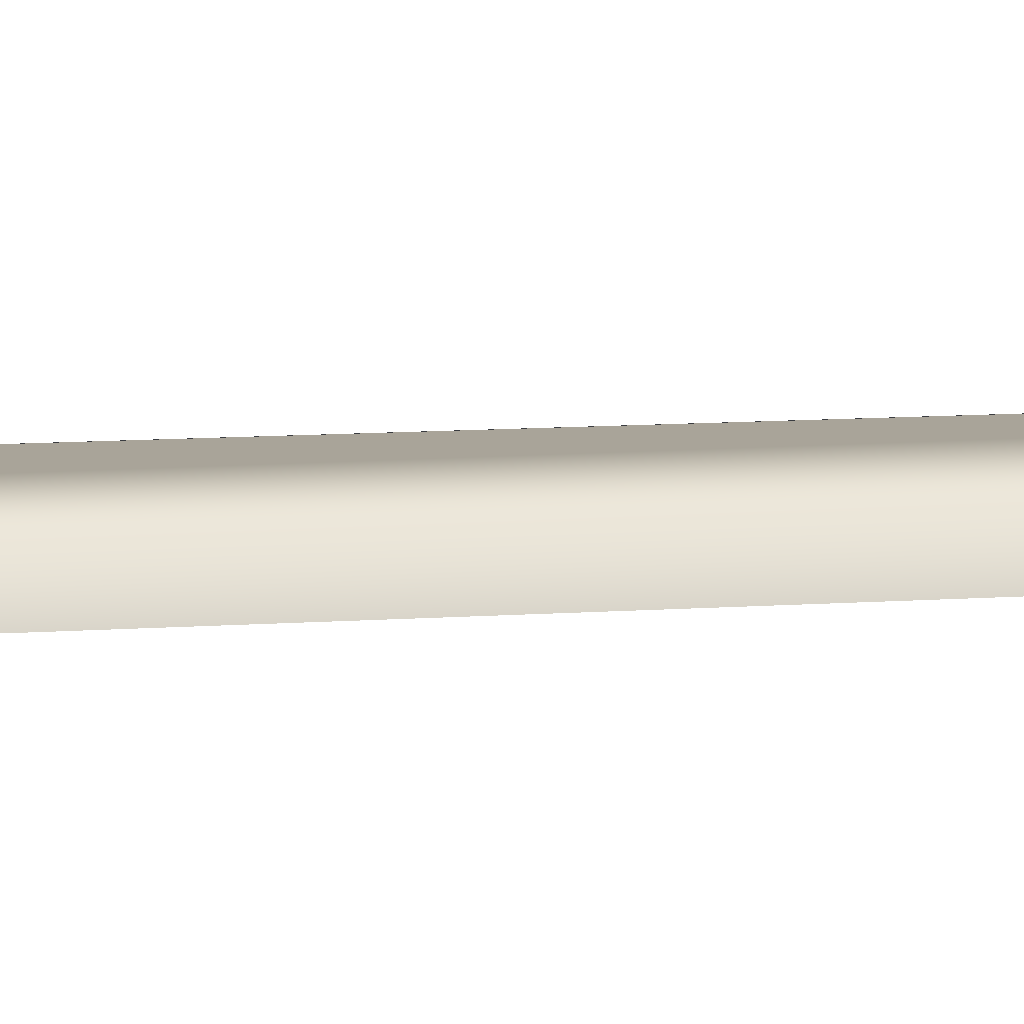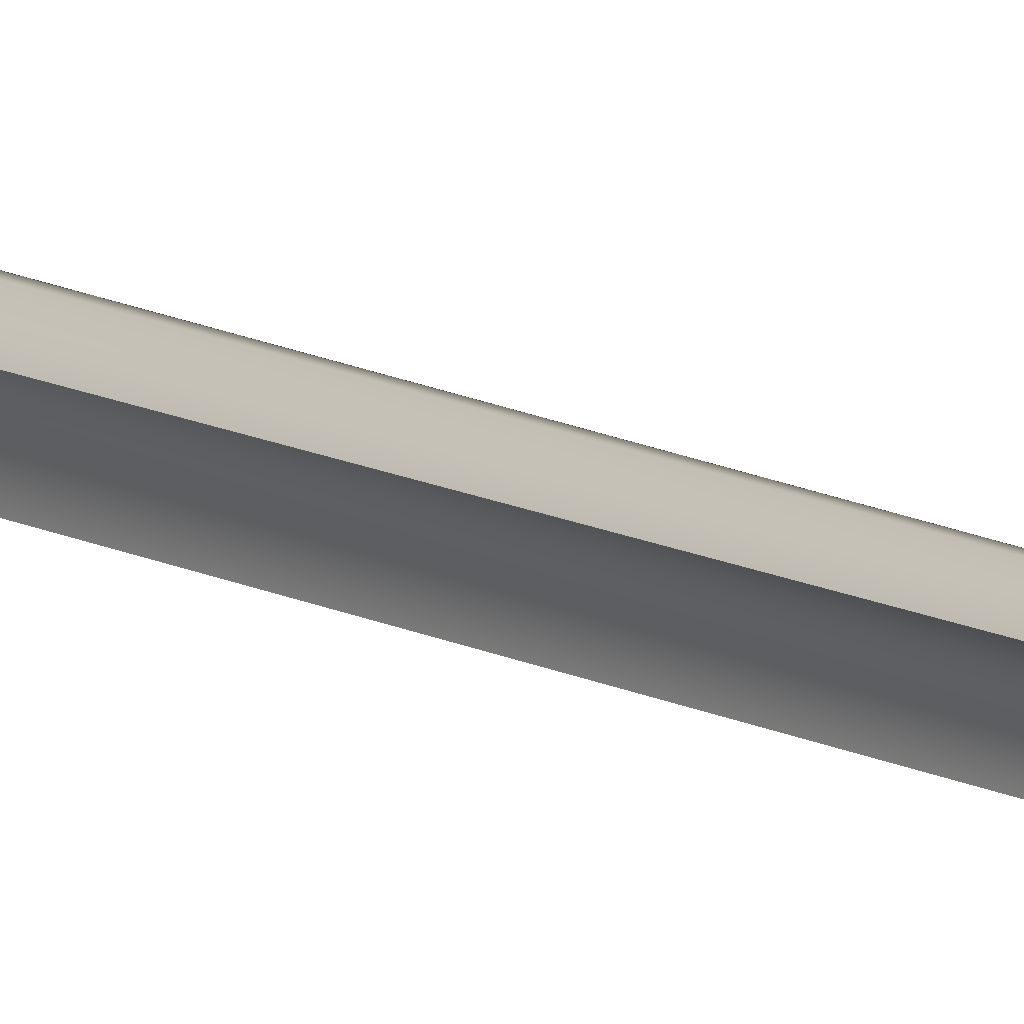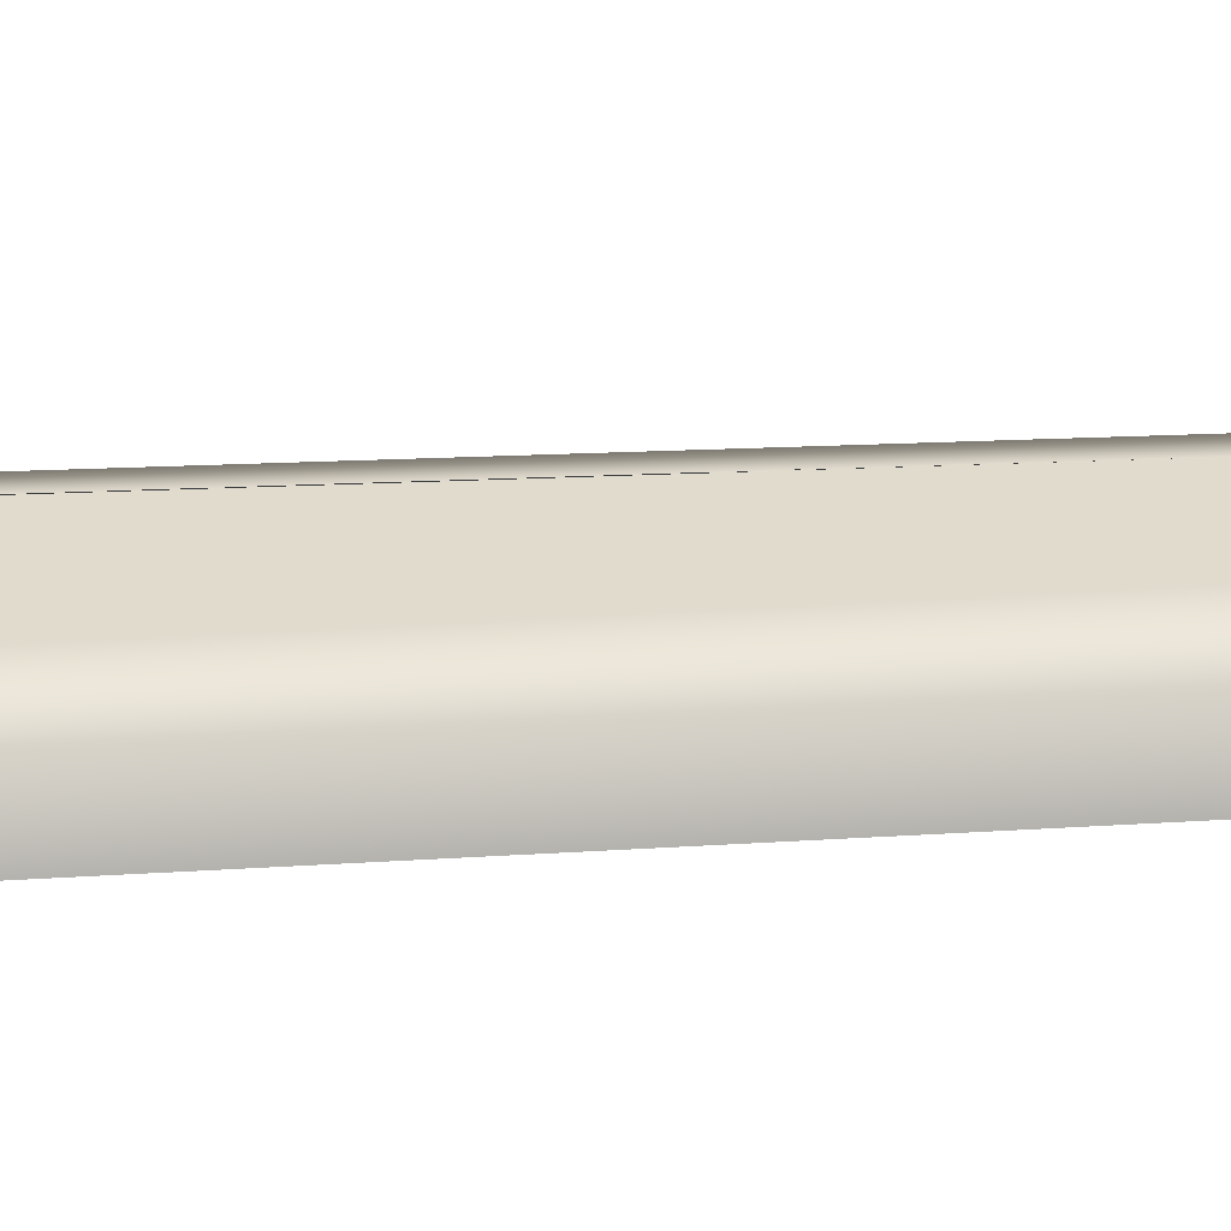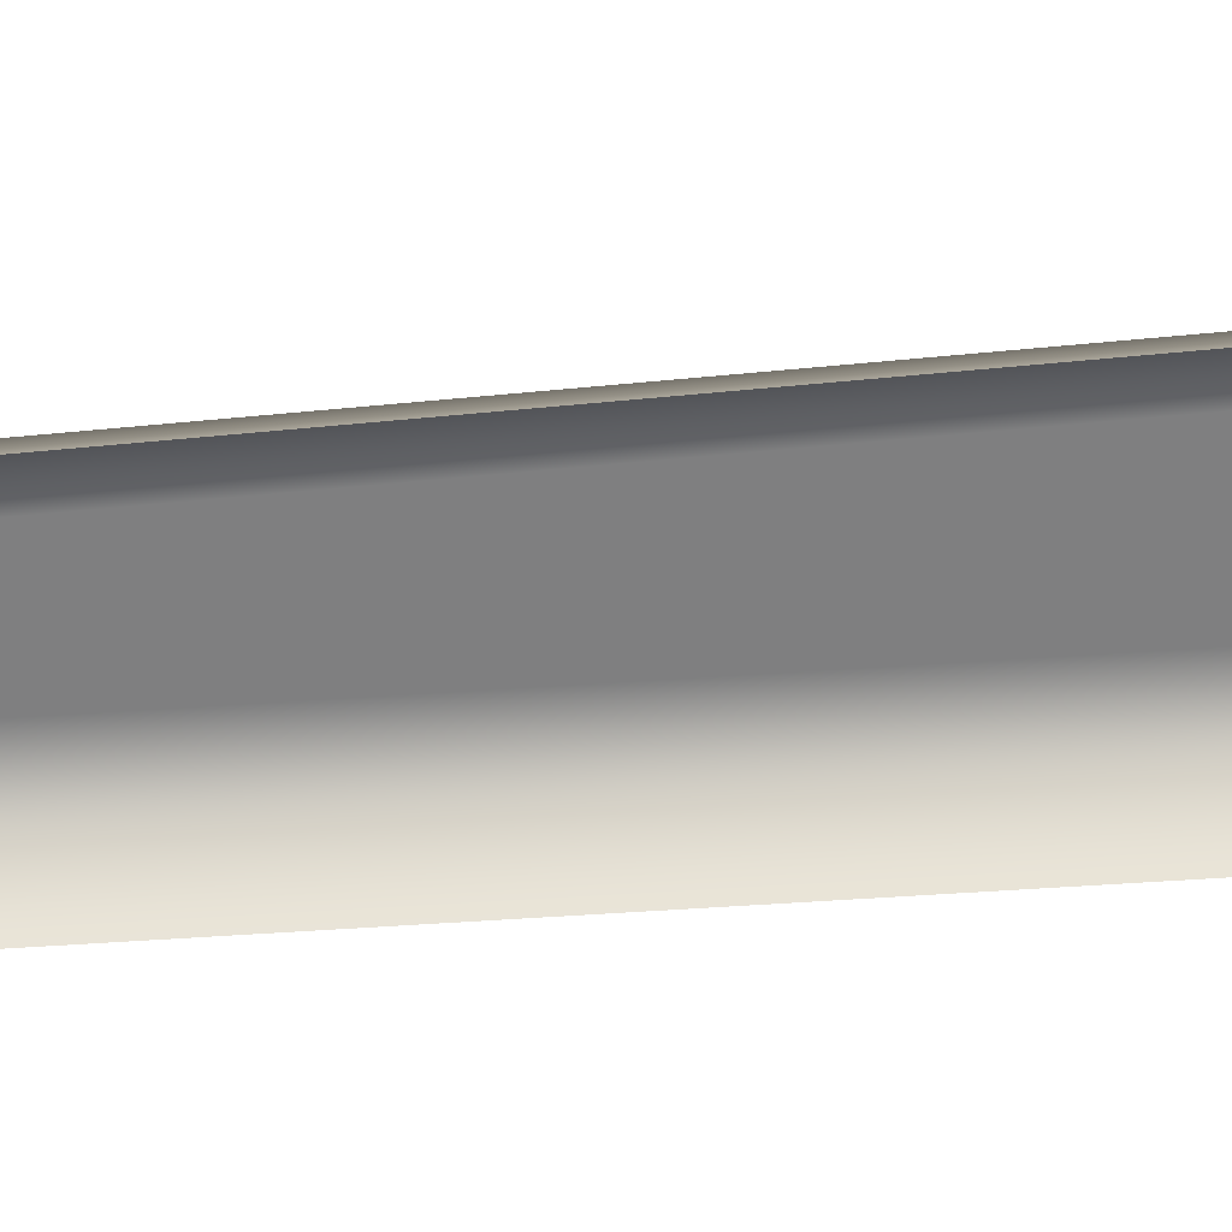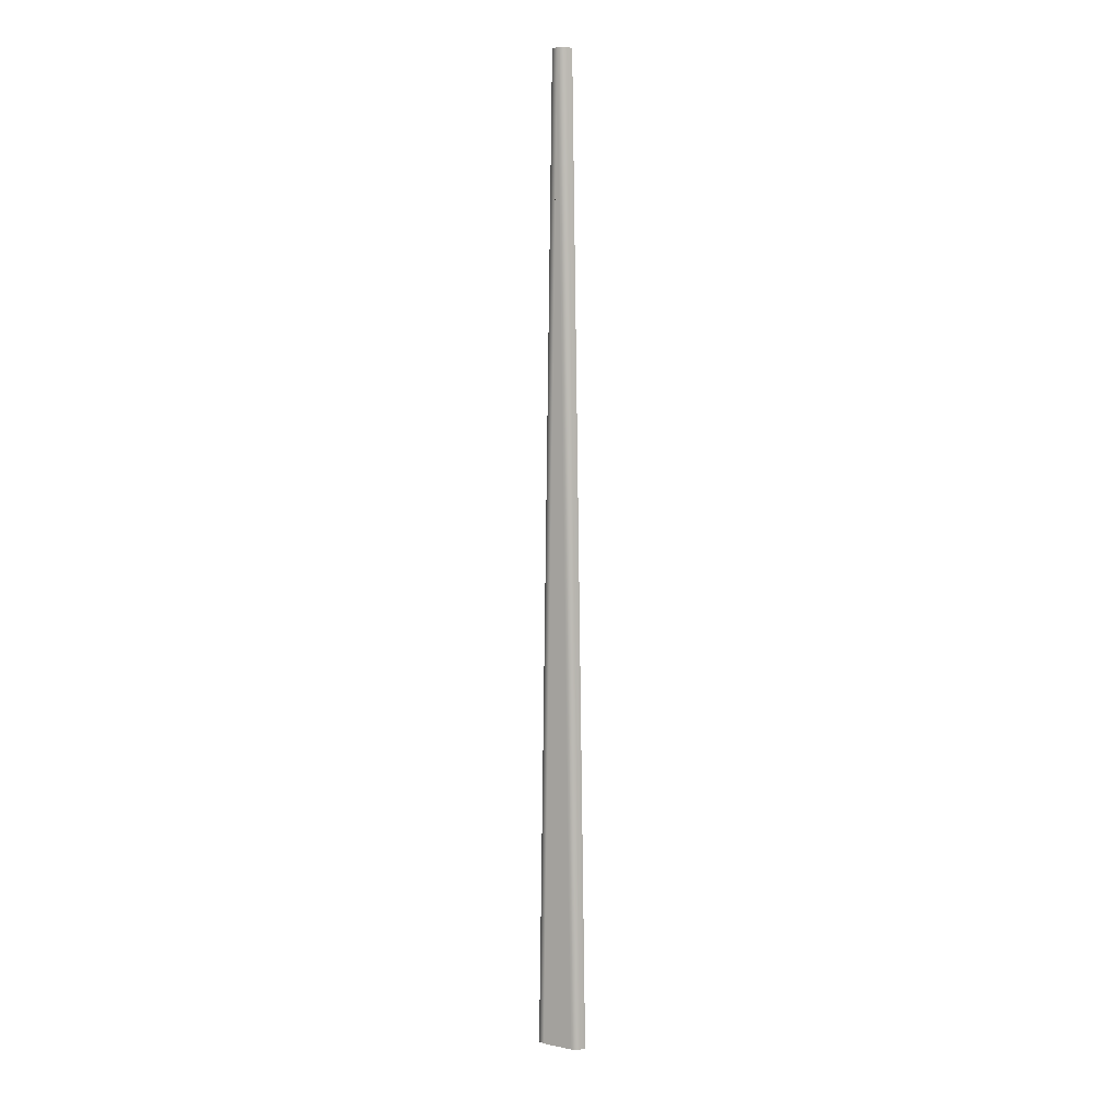
<metadata>
{"format":"obj","ext":"obj","renderer":"f3d","projection":"perspective","resolution":1024,"background":"white","views":[{"elev":7.3,"azim":-104.5,"up":"+Y"},{"elev":-9.2,"azim":30.2,"up":"+Y"},{"elev":33.3,"azim":-94.2,"up":"+Y"},{"elev":-59.7,"azim":94.8,"up":"+Y"},{"elev":6.0,"azim":-149.0,"up":"+Z"}]}
</metadata>
<code>
o MinuteHandLine1
v 0.015 0.02 -0.1333
v -0.015 0.02 -0.1333
v 0.0001 0.02 0.8
v -0.0001 0.02 0.8
v 0.00697 0.01707 0.8001
v 0.02207 0.01707 -0.1334
v 0.009899 0.01 0.8002
v 0.025 0.01 -0.1335
v -0.00697 0.01707 0.8001
v -0.009899 0.01 0.8002
v -0.02207 0.01707 -0.1334
v -0.025 0.01 -0.1335
g MinuteHandLine1
f 1 2 3
f 3 4 1
f 1 4 5 6
f 6 5 7 8
f 4 3 9 5
f 5 9 10 7
f 3 2 11 9
f 9 11 12 10
f 2 1 6 11
f 11 6 8 12

</code>
